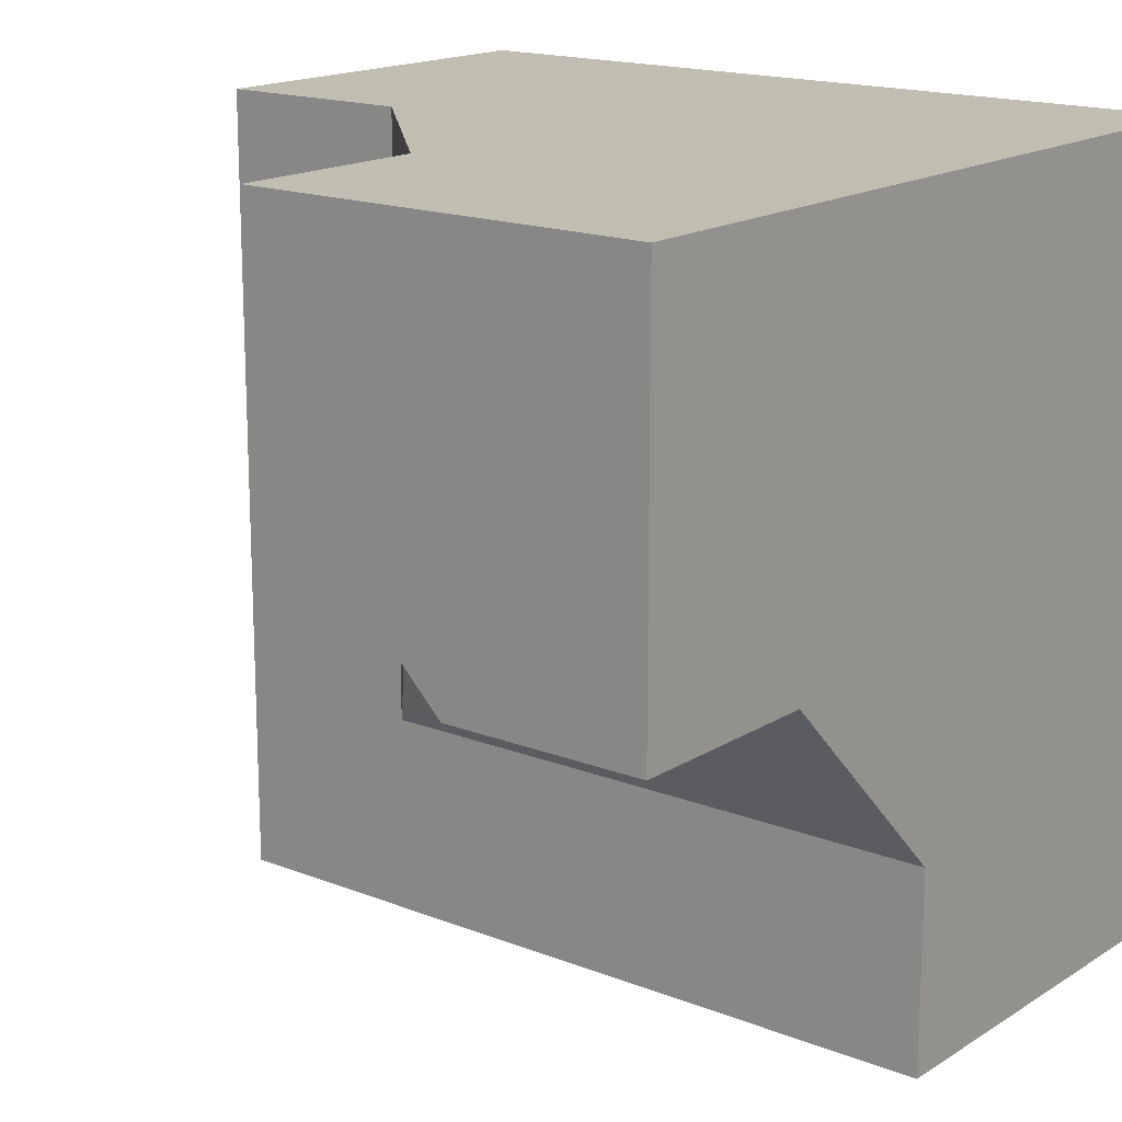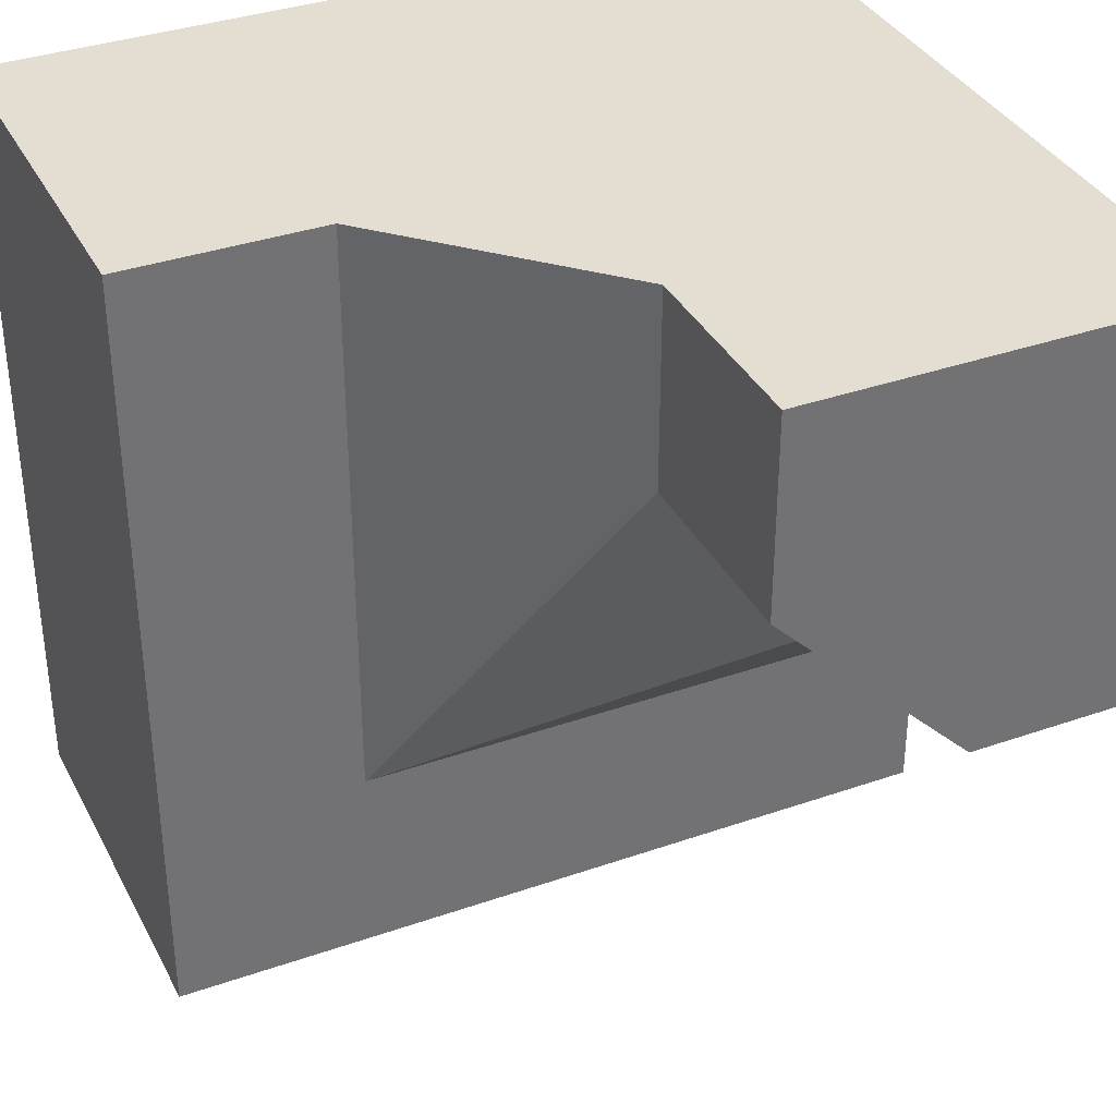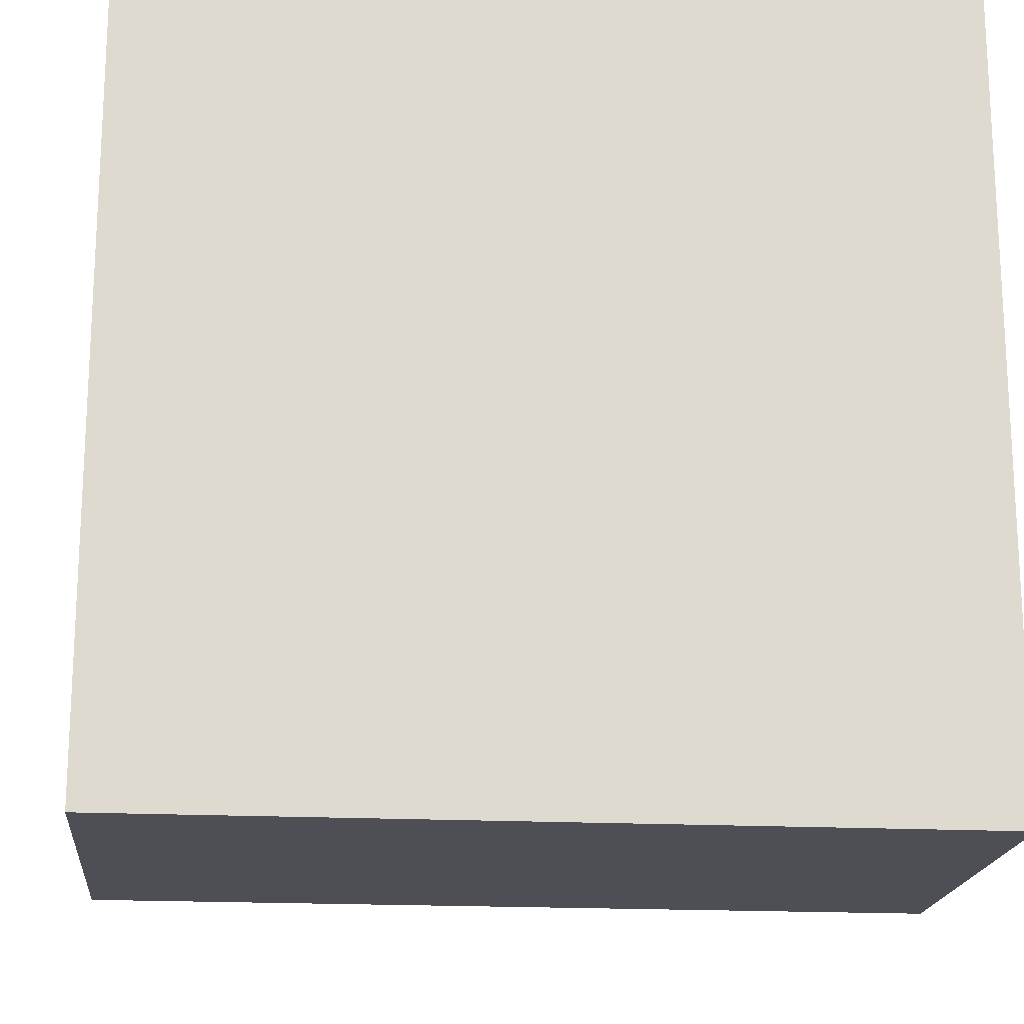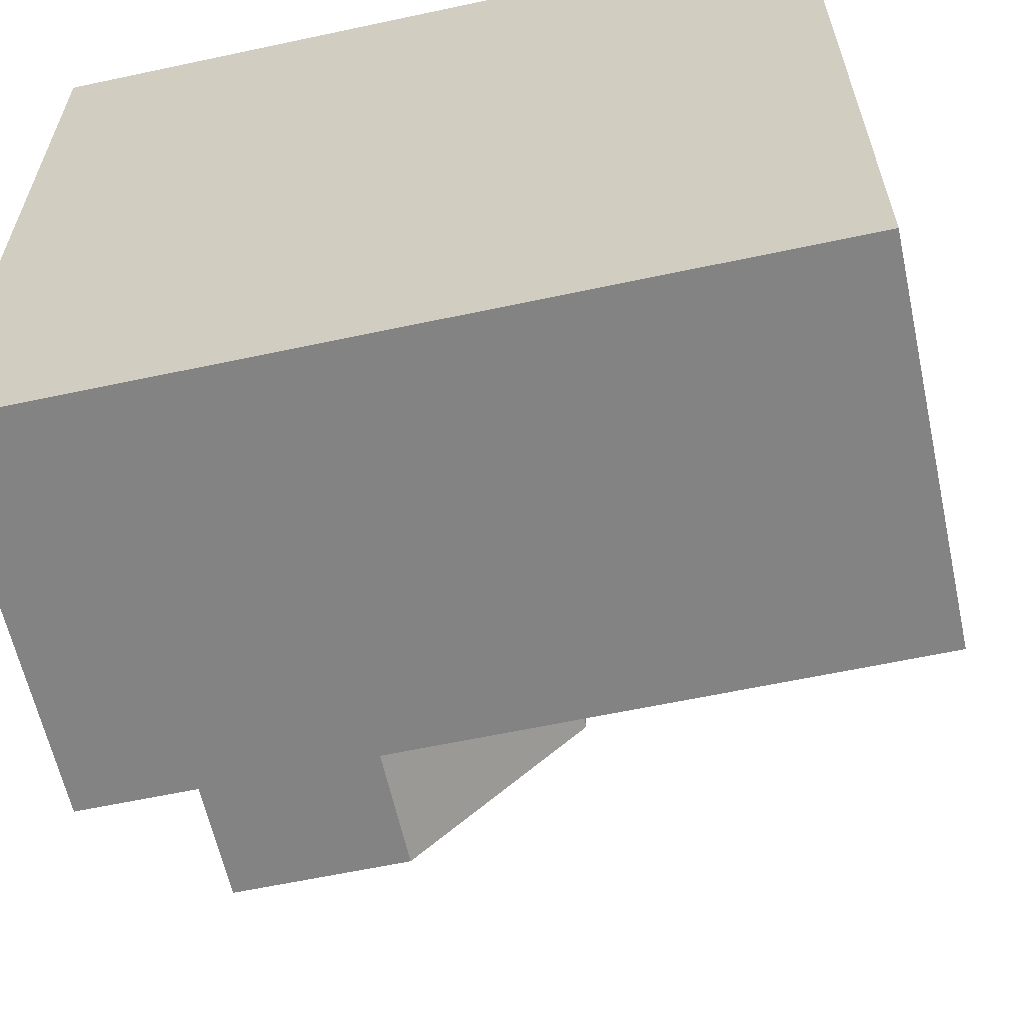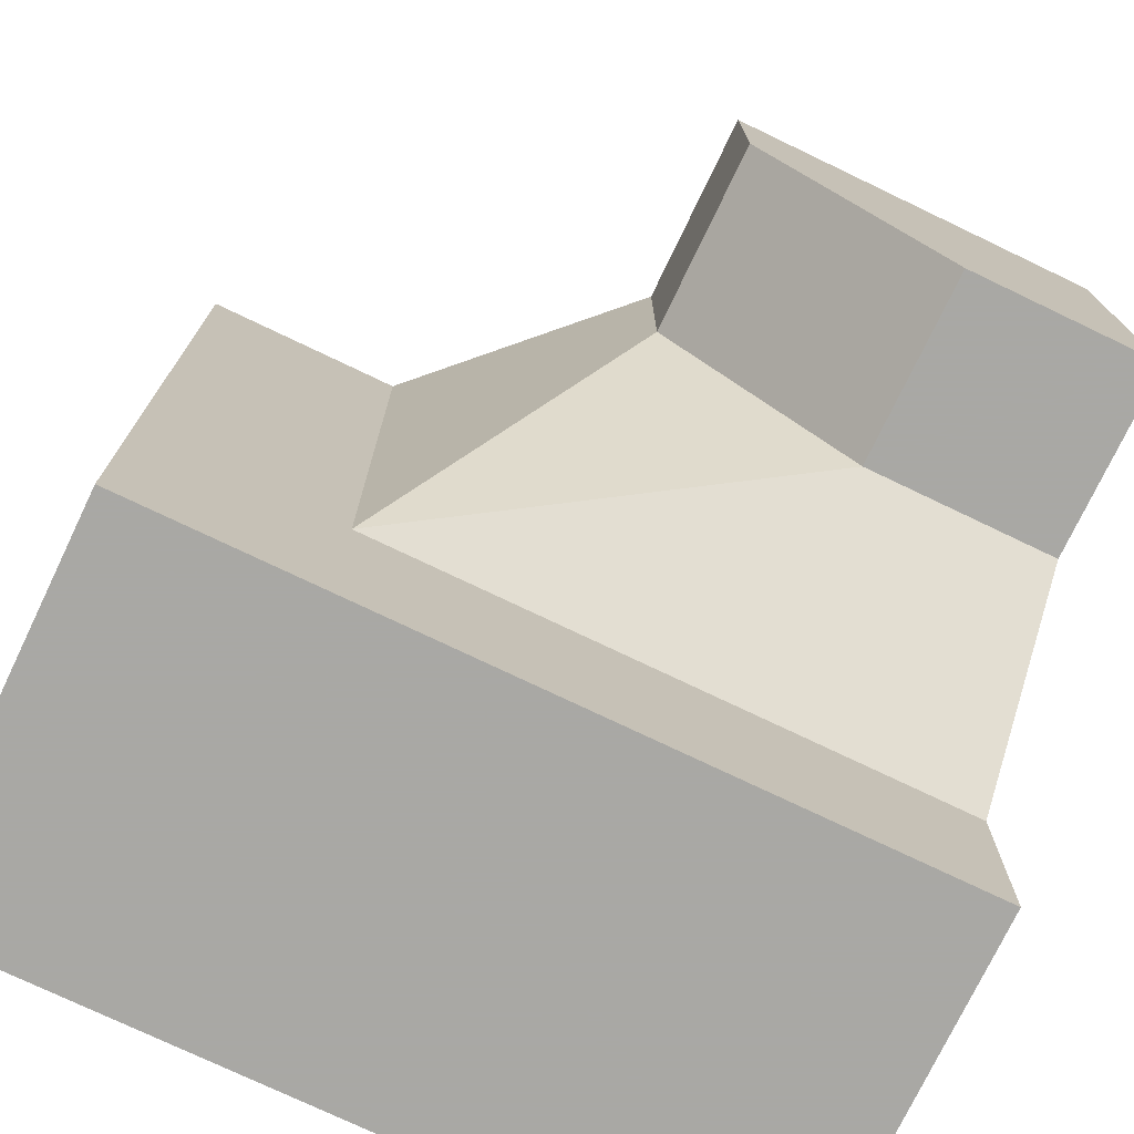
<metadata>
{"format":"obj","ext":"obj","renderer":"f3d","projection":"perspective","resolution":1024,"background":"white","views":[{"elev":16.7,"azim":128.6,"up":"+Z"},{"elev":36.0,"azim":65.4,"up":"+Z"},{"elev":-18.4,"azim":-95.5,"up":"+Y"},{"elev":-61.2,"azim":-77.7,"up":"+Z"},{"elev":-75.0,"azim":64.4,"up":"+Z"}]}
</metadata>
<code>
g
v -0.5 -0.5 0.5
v -0.5 0.5 0.5
v 0.5 0.5 0.5
v 0.5 0 0.5
v 0.25 0 0.5
v 0 -0.25 0.5
v 0 -0.5 0.5
v -0.5 -0.5 -0.5
v -0.5 0.5 -0.5
v 0 0.25 -0.5
v 0 0.5 -0.5
v 0 -0.5 -0.5
v 0 -0.25 -0.5
v 0.5 0 0.25
v 0.5 0.5 0
v 0.5 0.25 0
v 0 -0.5 -0.25
v 0 -0.5 0.25
v 0.25 0.5 0
v 0 0.5 -0.25
v 0 -0.25 -0.25
v 0 -0.25 0.25
v 0.25 0 0.25
v 0.25 0.25 0
v 0 0.25 -0.25
g tile_213
f 3 5 4
f 8 2 9
f 9 12 8
f 3 16 15
f 8 7 1
f 3 9 2
f 21 23 22
f 24 21 25
f 24 23 21
f 24 14 23
f 24 15 16
f 24 20 19
f 23 4 5
f 6 23 5
f 6 18 22
f 21 18 17
f 20 10 11
f 13 25 21
f 21 12 13
f 12 21 17
f 25 13 10
f 10 20 25
f 18 21 22
f 18 6 7
f 23 6 22
f 4 23 14
f 20 24 25
f 15 24 19
f 14 24 16
f 19 20 3
f 19 3 15
f 3 20 9
f 9 20 11
f 17 18 12
f 12 18 8
f 8 18 7
f 14 16 4
f 4 16 3
f 10 13 11
f 11 13 9
f 9 13 12
f 2 8 1
f 1 7 2
f 2 7 6
f 2 6 3
f 3 6 5

</code>
